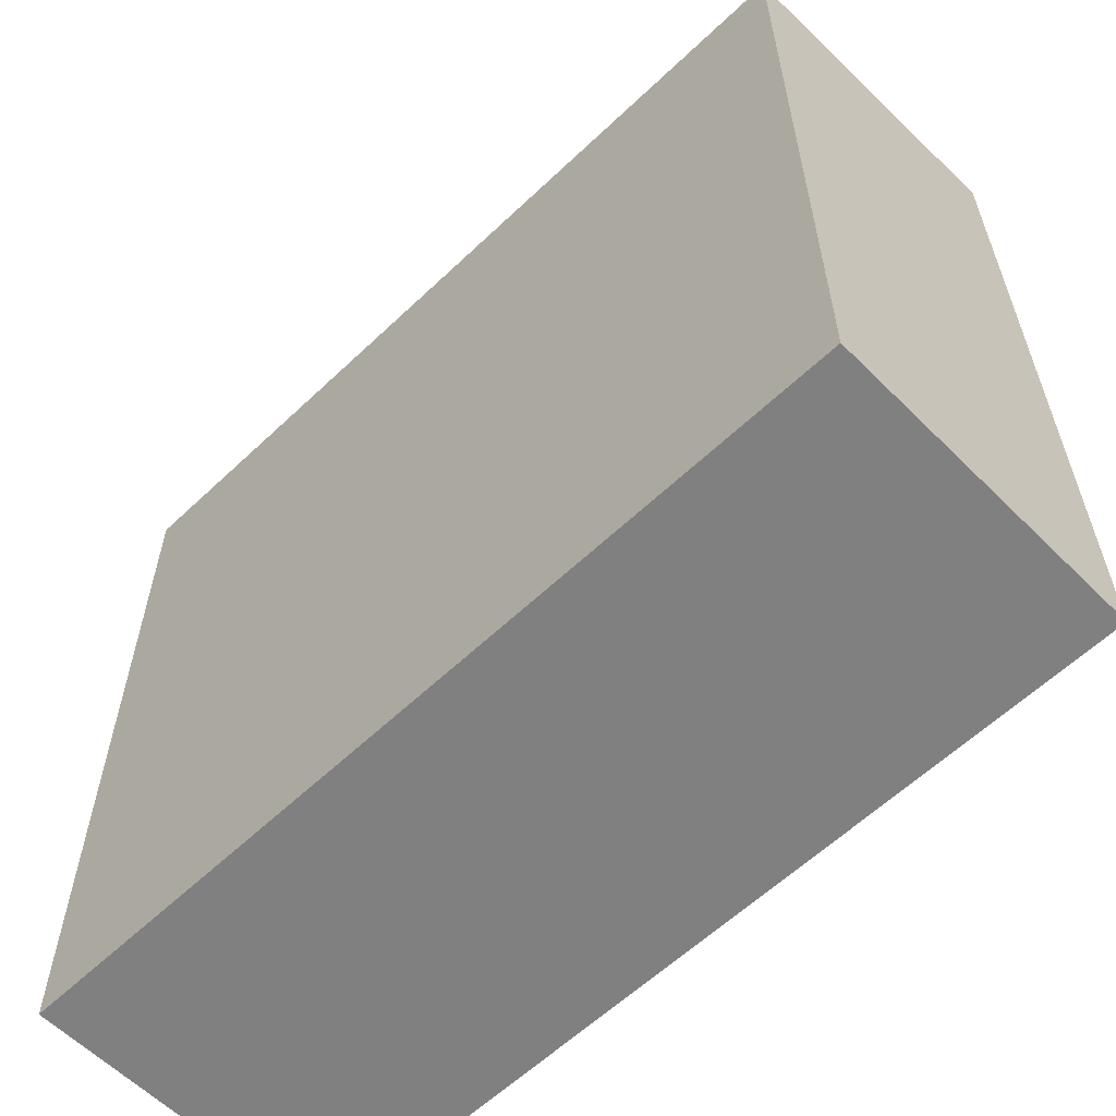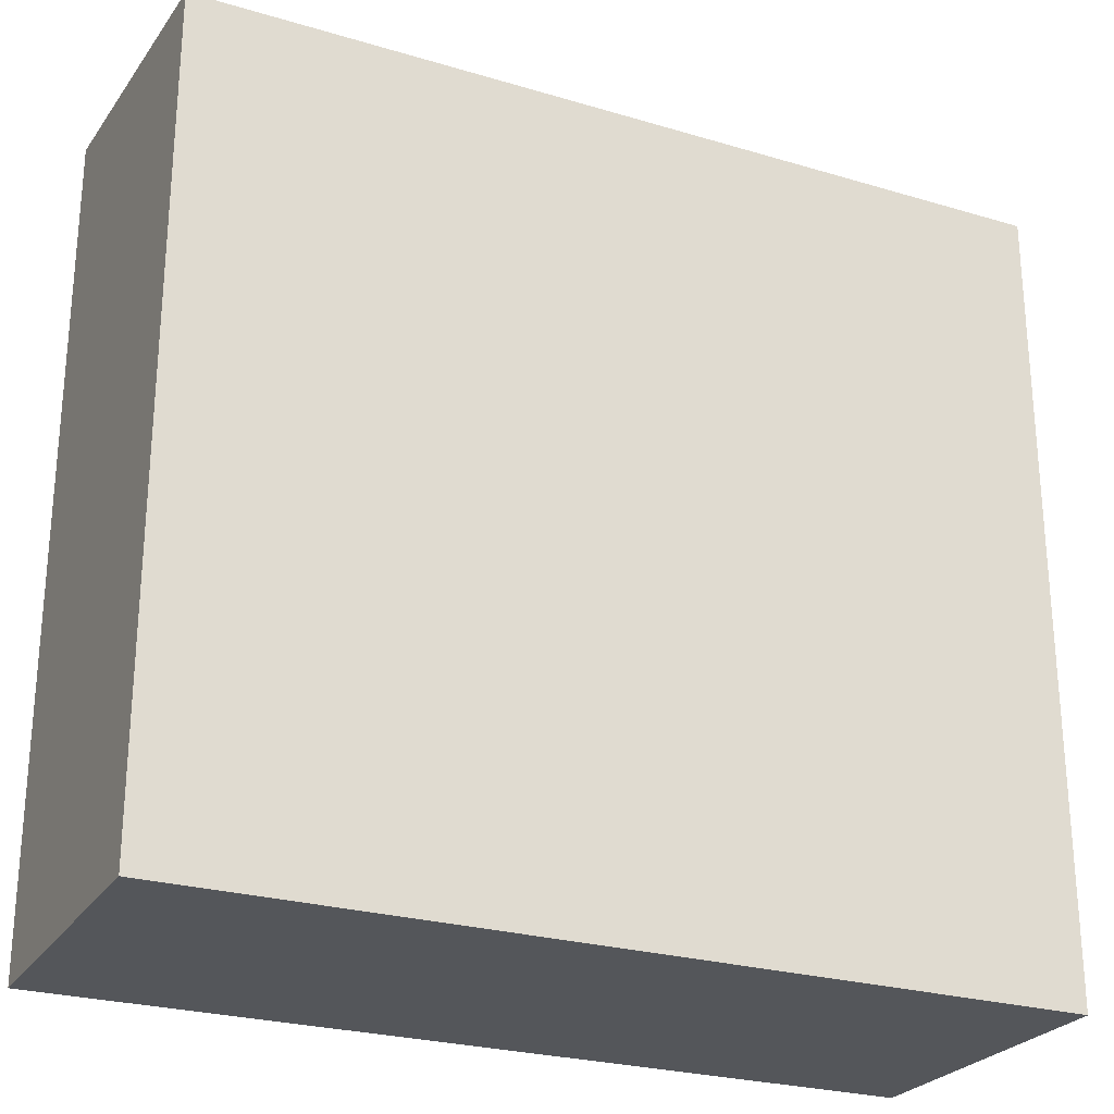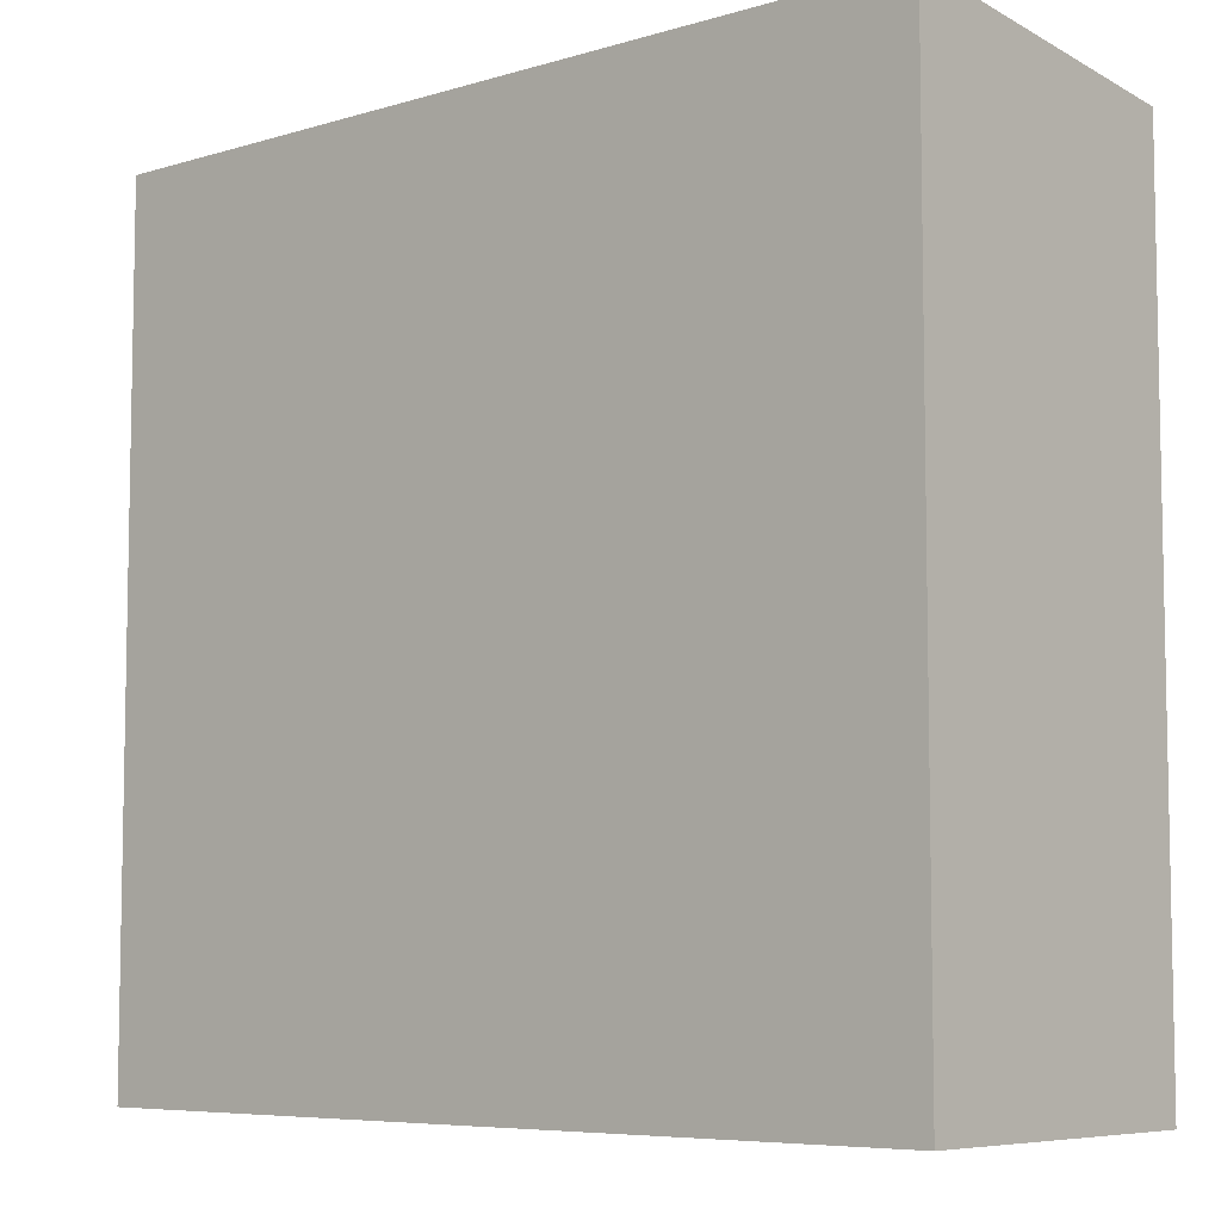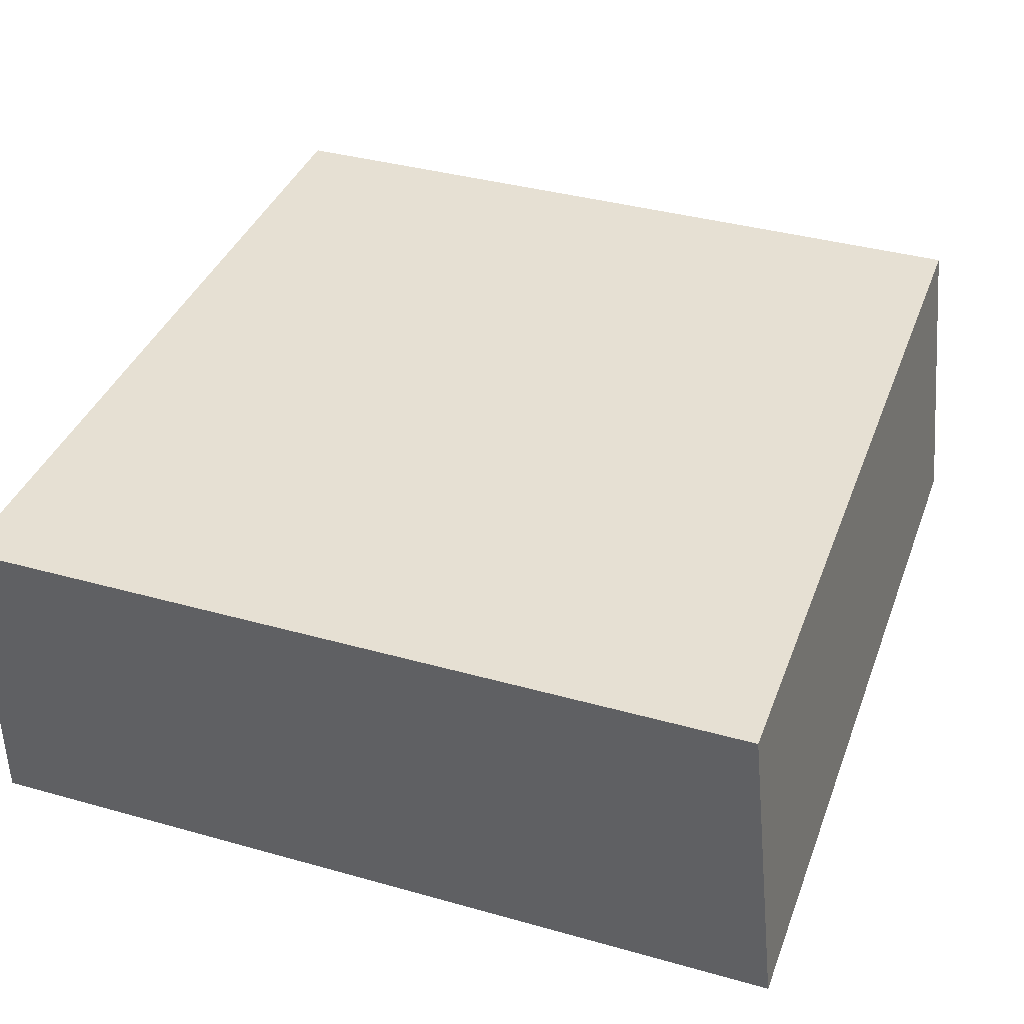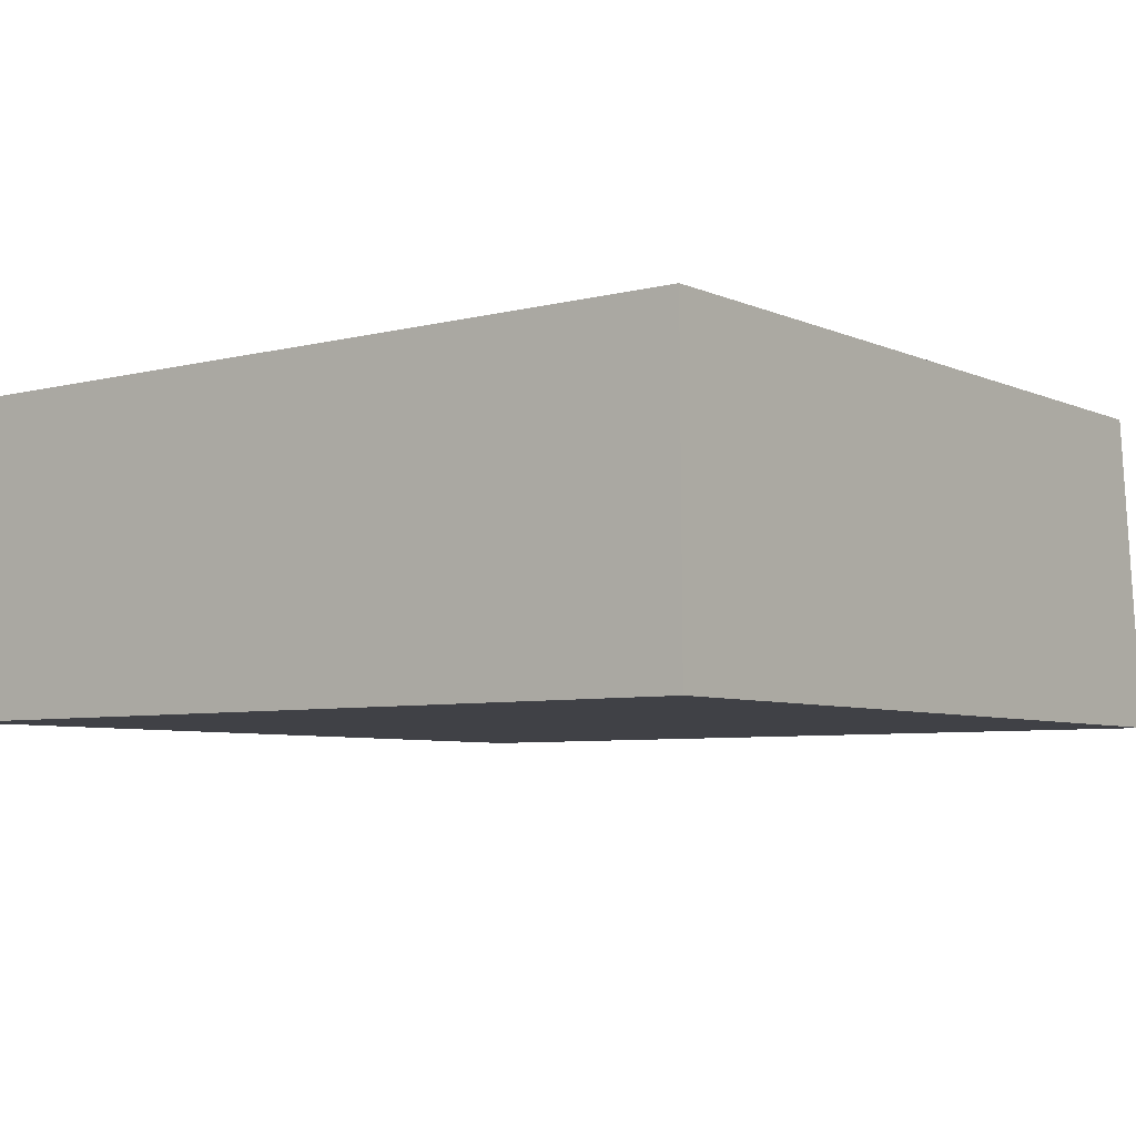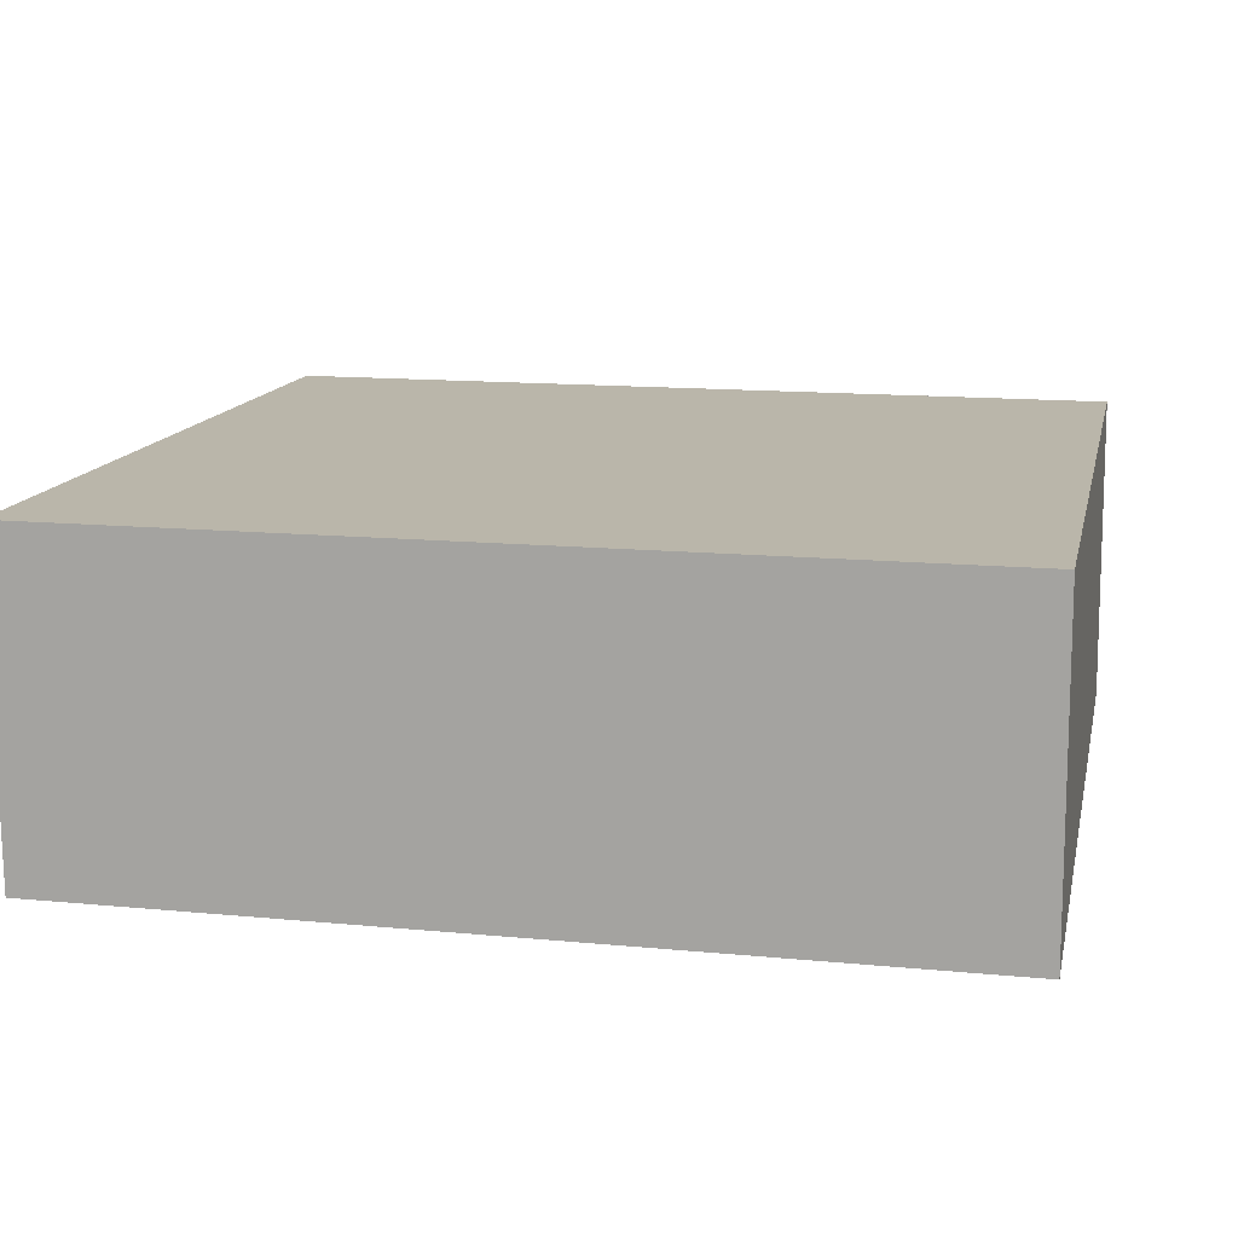
<metadata>
{"format":"obj","ext":"obj","renderer":"f3d","projection":"perspective","resolution":1024,"background":"white","views":[{"elev":-60.0,"azim":44.2,"up":"+Y"},{"elev":-25.6,"azim":-25.5,"up":"+Y"},{"elev":-6.8,"azim":-139.0,"up":"+Y"},{"elev":38.3,"azim":109.5,"up":"+Z"},{"elev":-6.0,"azim":37.6,"up":"+Z"},{"elev":13.8,"azim":12.1,"up":"+Z"}]}
</metadata>
<code>
v  0.03579 15.48 -5.922
v  16.02 3.629e-16 -5.927
v  0.03546 3.626e-16 -5.922
v  16.02 15.48 -5.928
v  15.98 14.85 -0.005863
v  15.98 3.303e-19 -0.005393
v  0.0003158 14.85 -0.00047
v  0 0 0
g defaultobject
f 1 2 3
f 2 1 4
f 2 5 6
f 5 2 4
f 6 7 8
f 7 6 5
f 7 3 8
f 3 7 1
f 1 2 3
f 2 1 4
f 2 5 6
f 5 2 4
f 6 7 8
f 7 6 5
f 7 3 8
f 3 7 1
f 5 1 7
f 1 5 4
f 5 1 7
f 1 5 4
f 6 3 2
f 3 6 8
f 6 3 2
f 3 6 8

</code>
